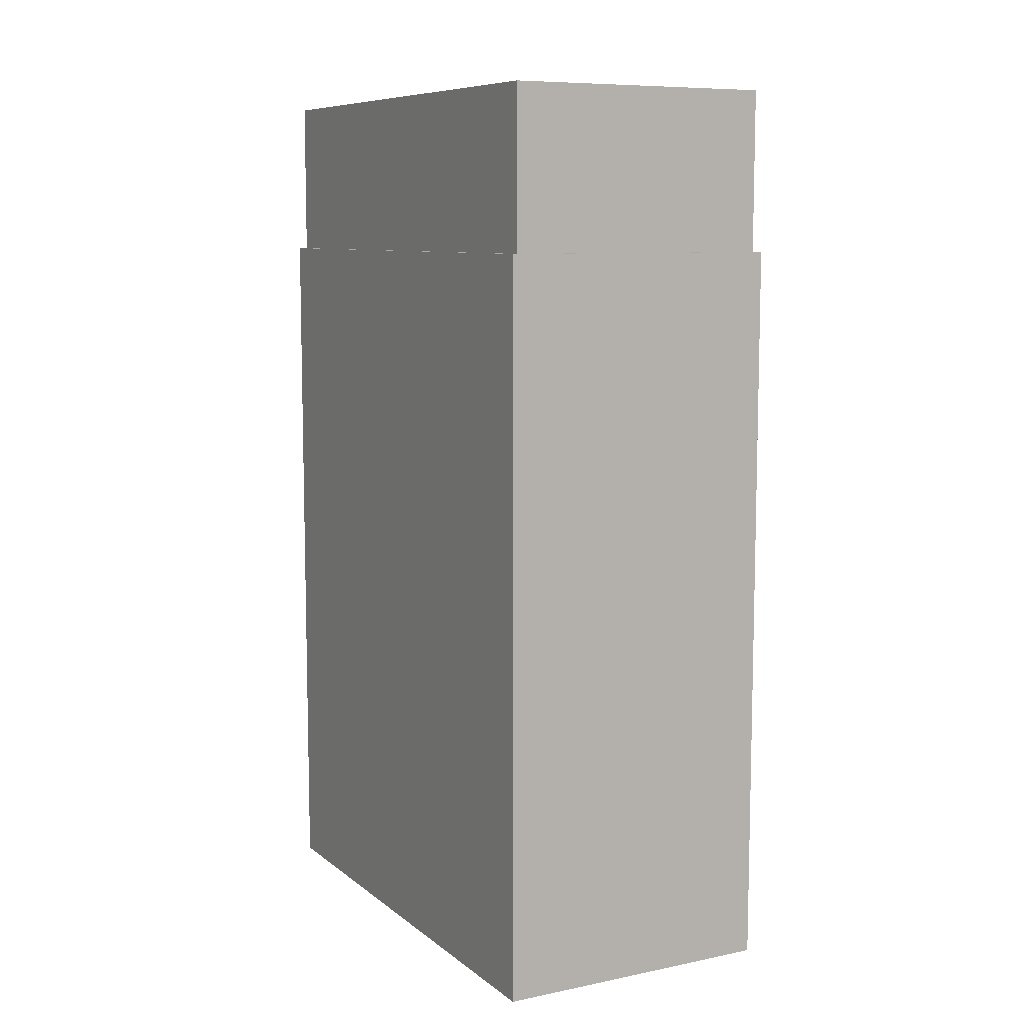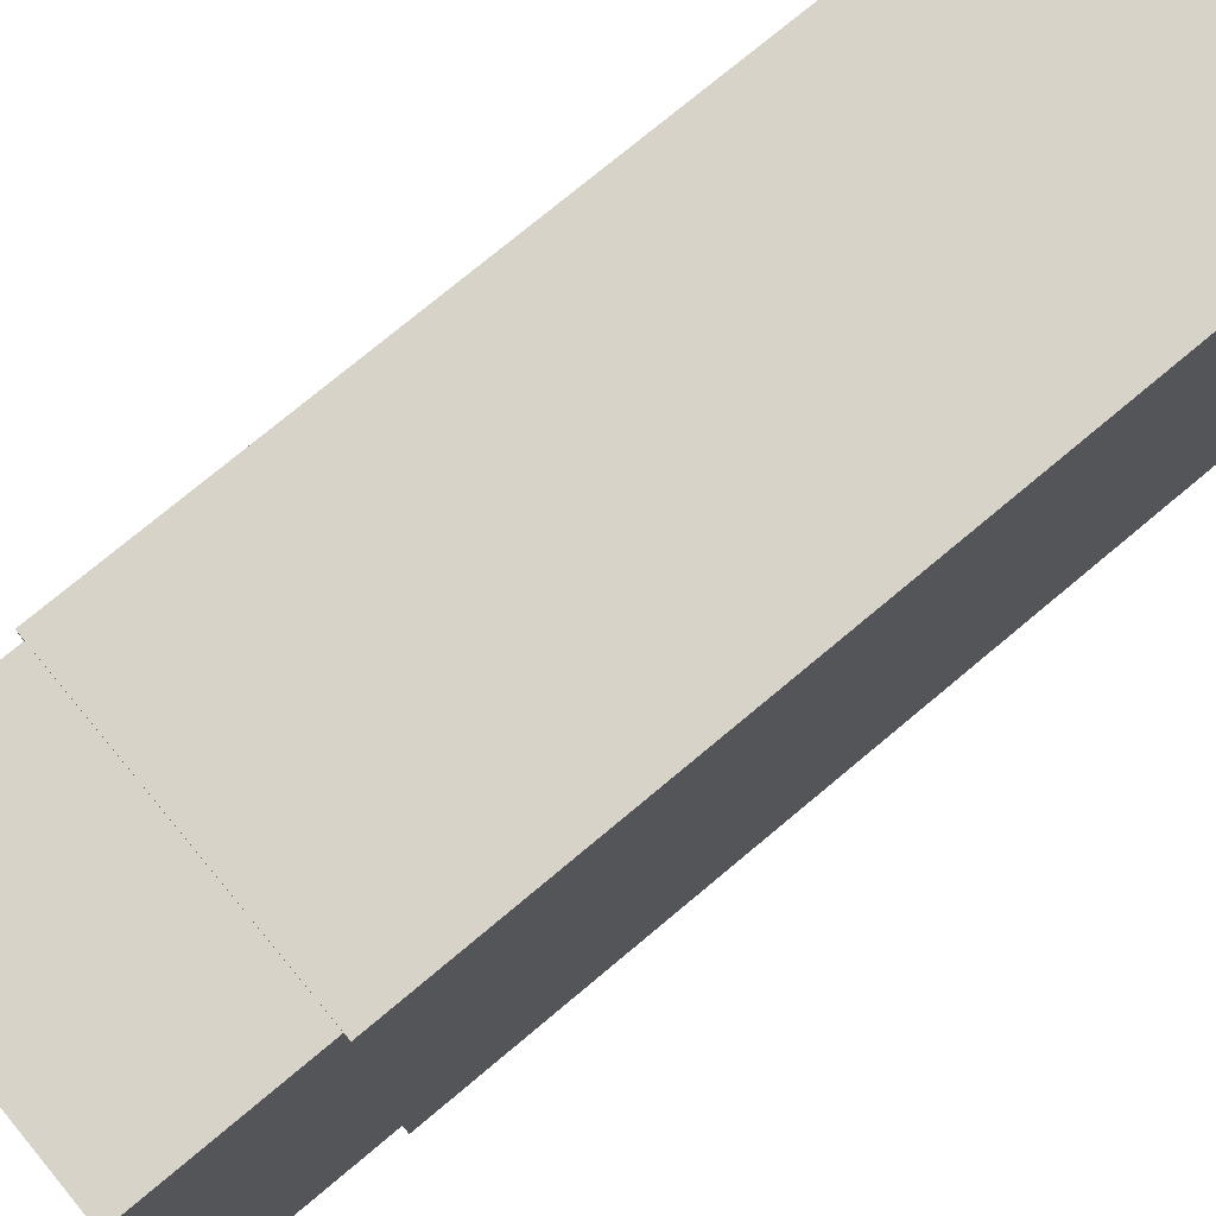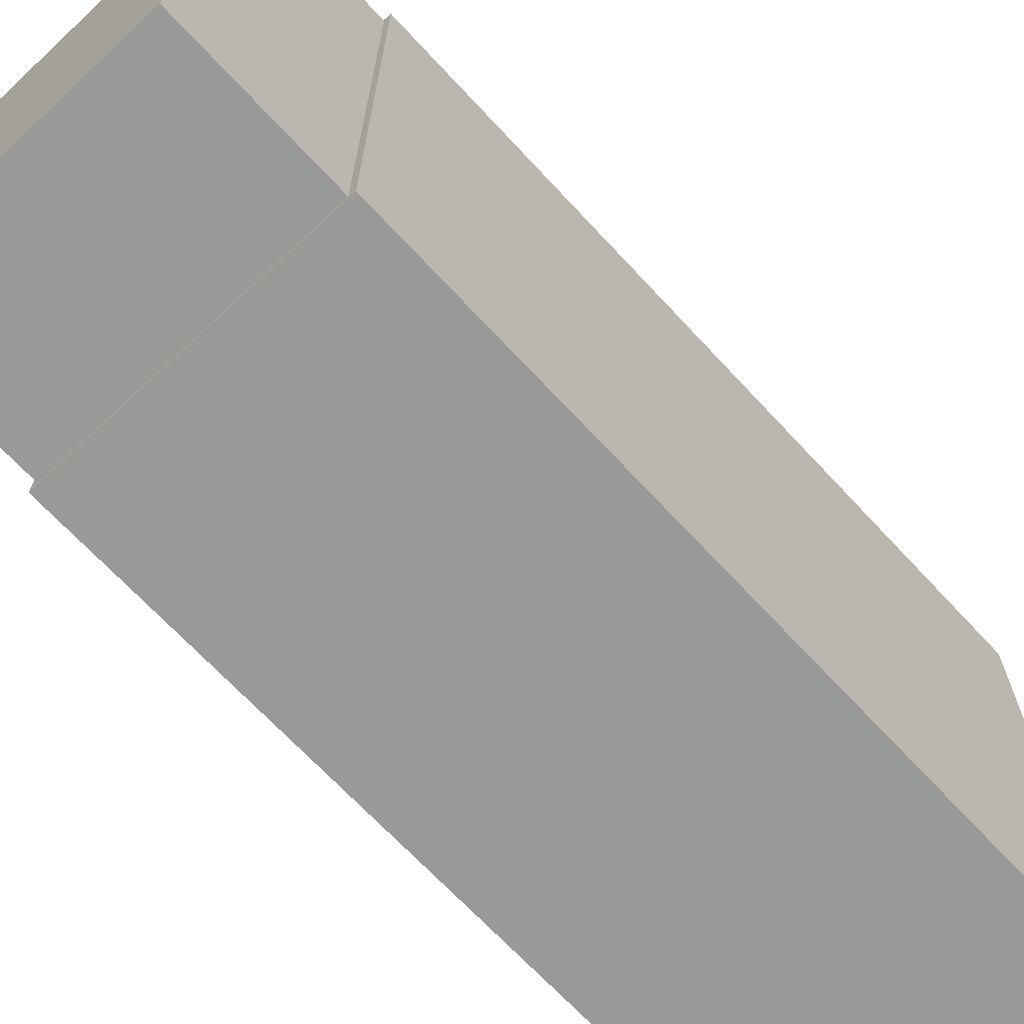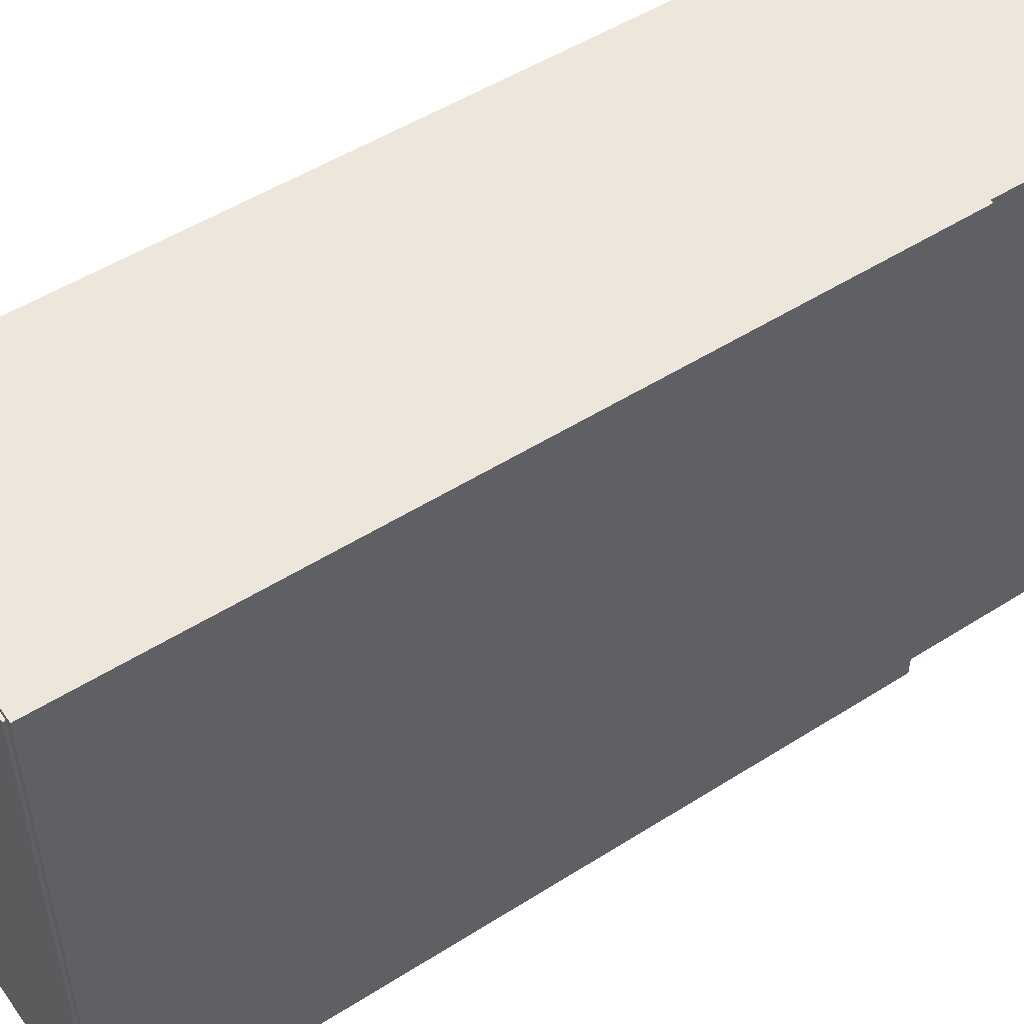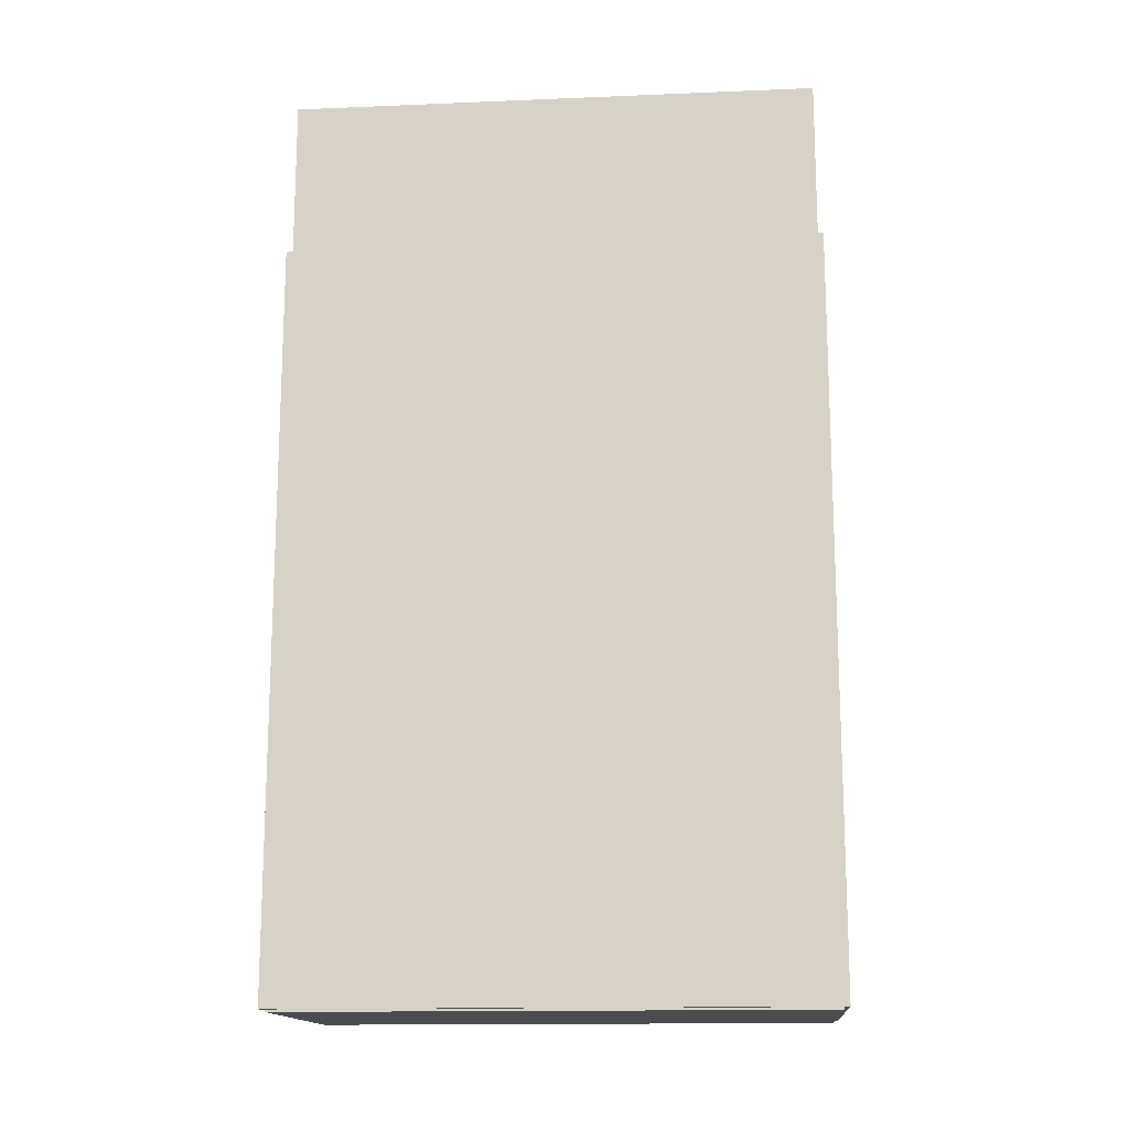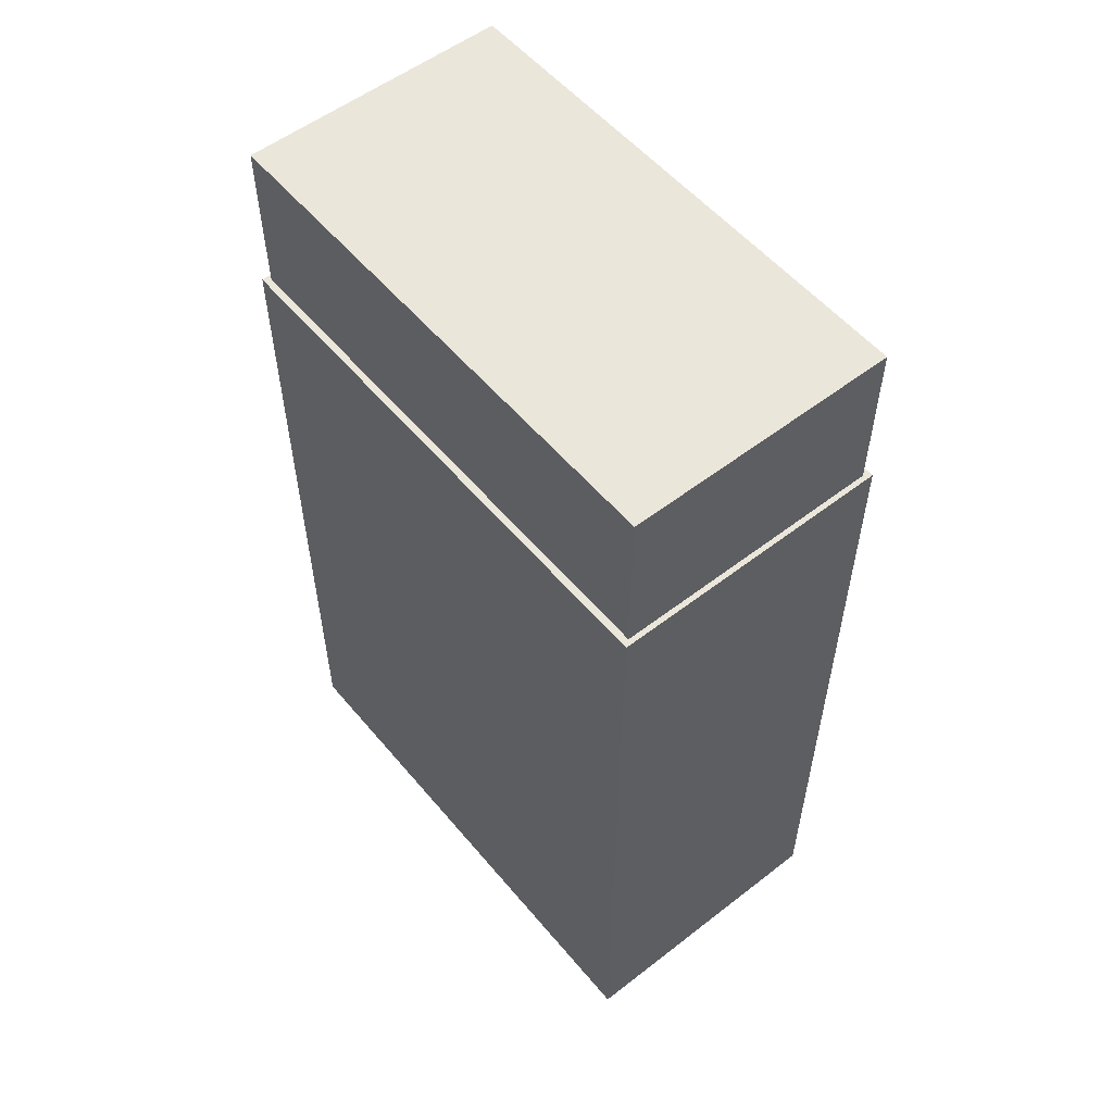
<metadata>
{"format":"obj","ext":"obj","renderer":"f3d","projection":"perspective","resolution":1024,"background":"white","views":[{"elev":8.7,"azim":-28.3,"up":"+Y"},{"elev":76.2,"azim":-129.8,"up":"+Z"},{"elev":-68.8,"azim":-137.1,"up":"+Z"},{"elev":50.9,"azim":55.3,"up":"+Z"},{"elev":-15.0,"azim":-85.0,"up":"+Y"},{"elev":55.0,"azim":-39.2,"up":"+Y"}]}
</metadata>
<code>
o eraser.001
v -0.02121 0.003758 0.1795
v 0.0388 0.003758 0.1795
v -0.02121 0.2032 0.1795
v 0.0388 0.2032 0.1795
v -0.02121 0.2032 0.06396
v 0.0388 0.2032 0.06396
v -0.02121 0.003758 0.06396
v 0.0388 0.003758 0.06396
v -0.02271 0.1679 0.1807
v -0.02271 0.00429 0.1807
v 0.0403 0.1679 0.1807
v 0.0403 0.00429 0.1807
v 0.03828 0.1679 0.1788
v -0.02117 0.1679 0.1788
v -0.02271 0.1679 0.06283
v -0.02117 0.1679 0.06434
v 0.0403 0.1679 0.06283
v 0.03828 0.1679 0.06434
v -0.02271 0.00429 0.06283
v 0.0403 0.00429 0.06283
v -0.02117 0.00429 0.06434
v 0.03828 0.00429 0.06434
v -0.02117 0.00429 0.1788
v 0.03828 0.00429 0.1788
g eraser.001_eraser.001_lambert5SG.001
f 1 2 3
f 3 2 4
f 3 4 5
f 5 4 6
f 5 6 7
f 7 6 8
f 7 8 1
f 1 8 2
f 2 8 4
f 4 8 6
f 7 1 5
f 5 1 3
g eraser.001_eraser.001_lambert4SG.001
f 9 10 11
f 11 10 12
f 11 13 9
f 13 14 9
f 9 14 15
f 14 16 15
f 15 16 17
f 16 18 17
f 11 17 13
f 18 13 17
f 19 15 20
f 20 15 17
f 19 20 21
f 21 20 22
f 19 21 10
f 21 23 10
f 10 23 12
f 23 24 12
f 12 24 20
f 24 22 20
f 11 12 17
f 17 12 20
f 9 15 10
f 10 15 19

</code>
